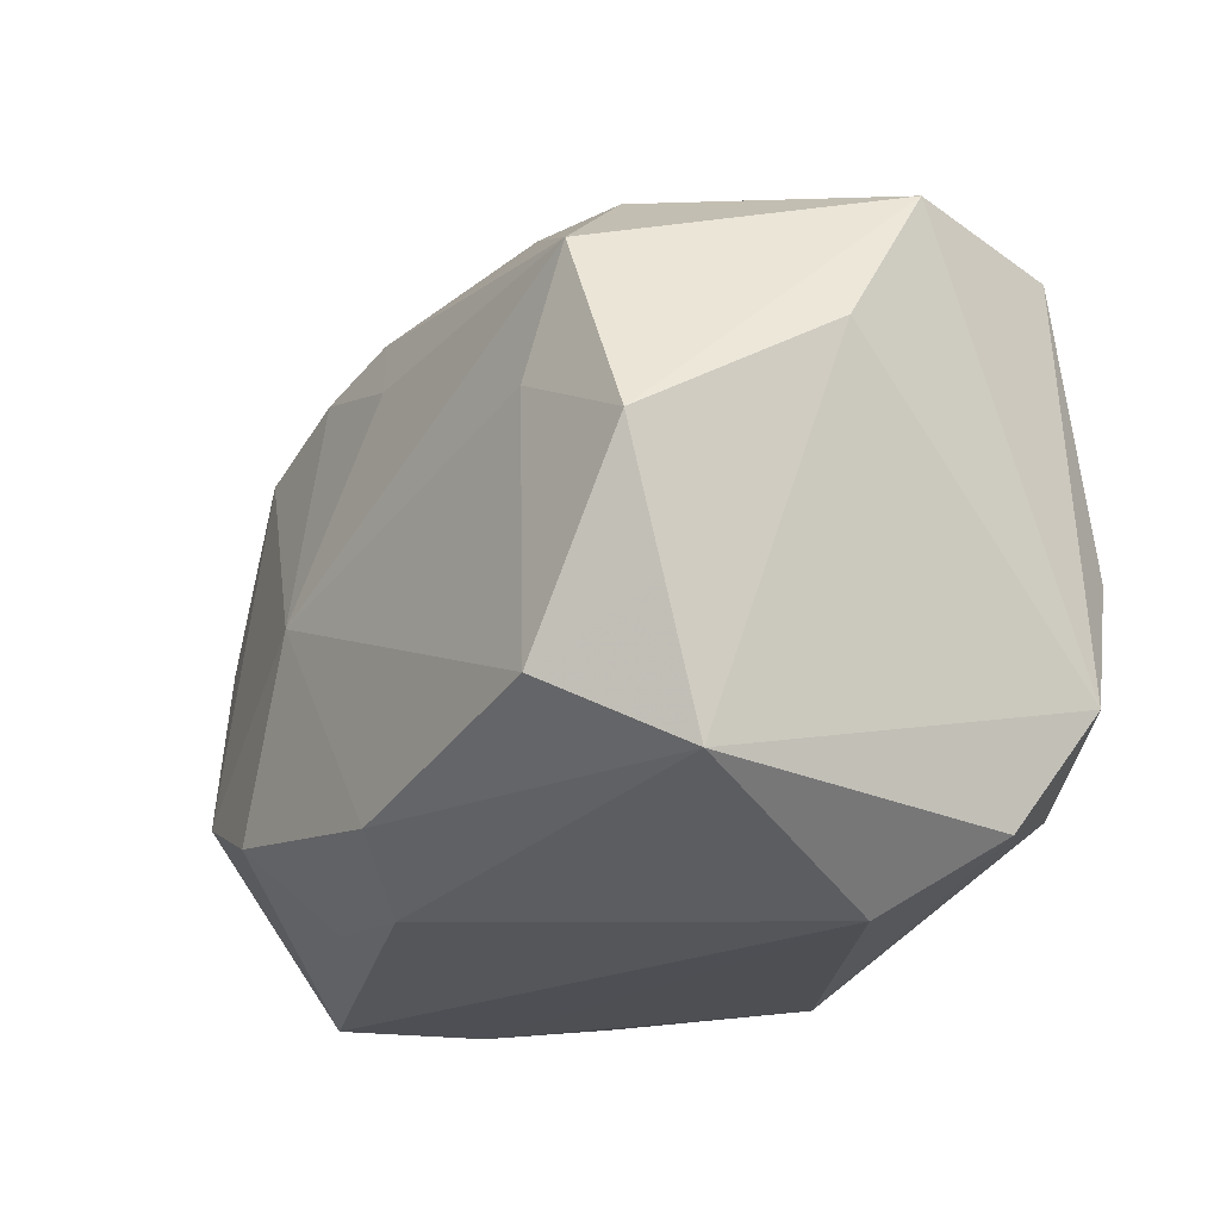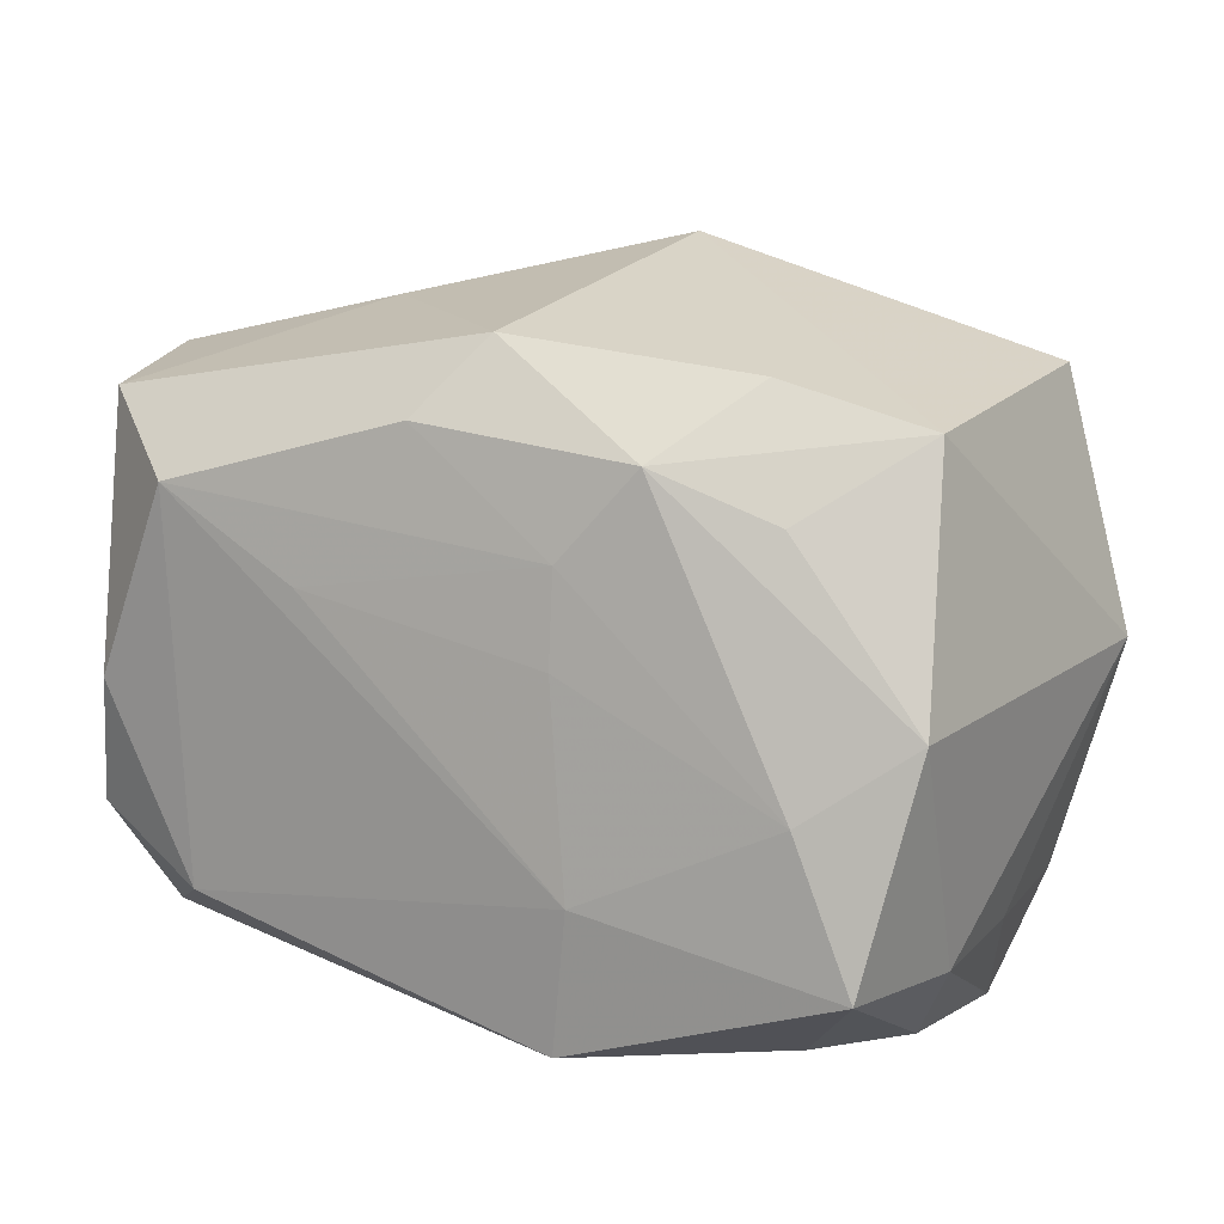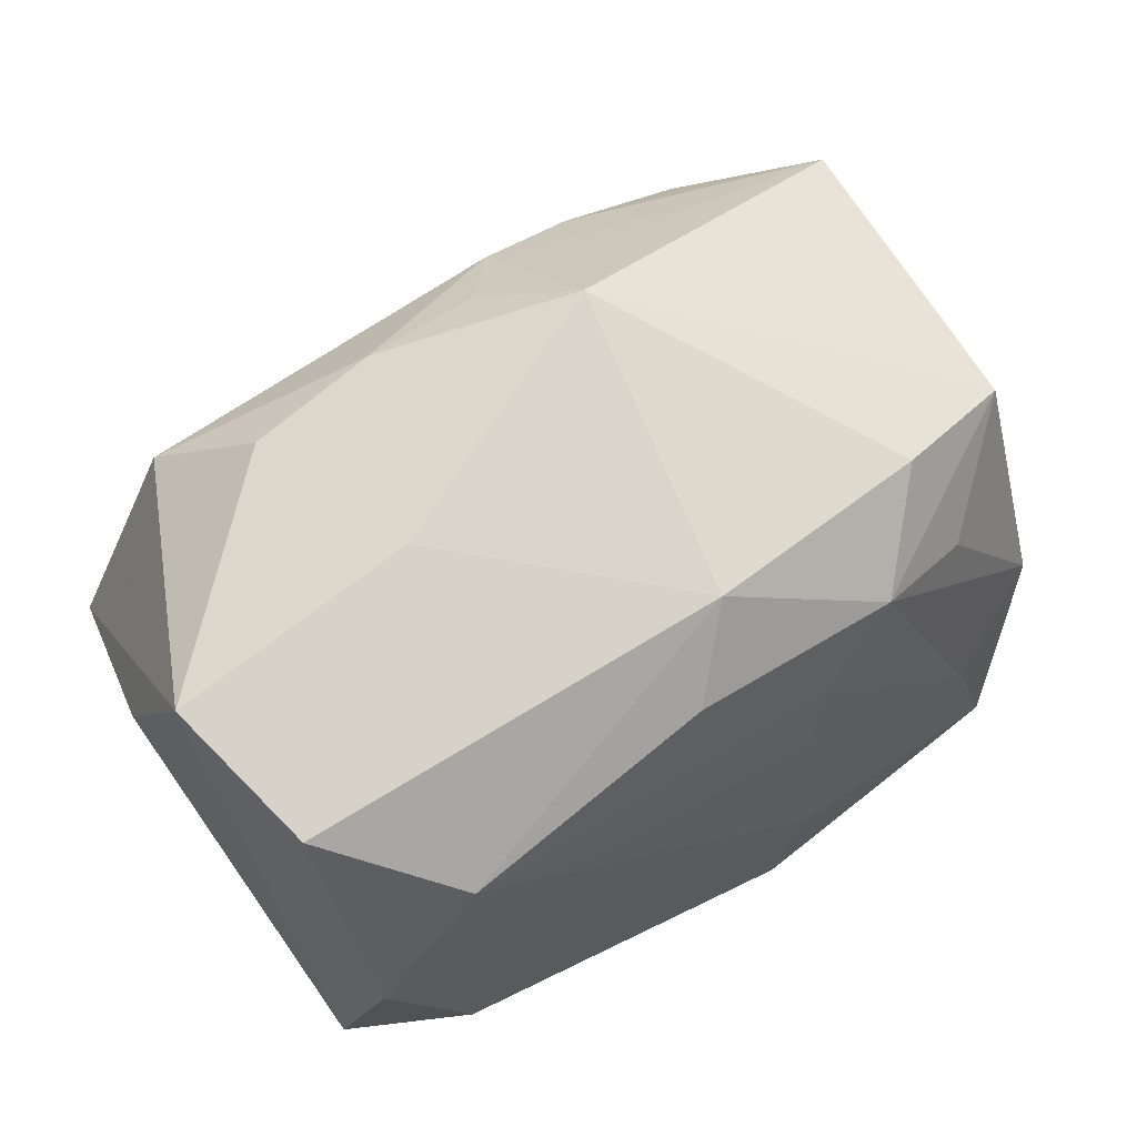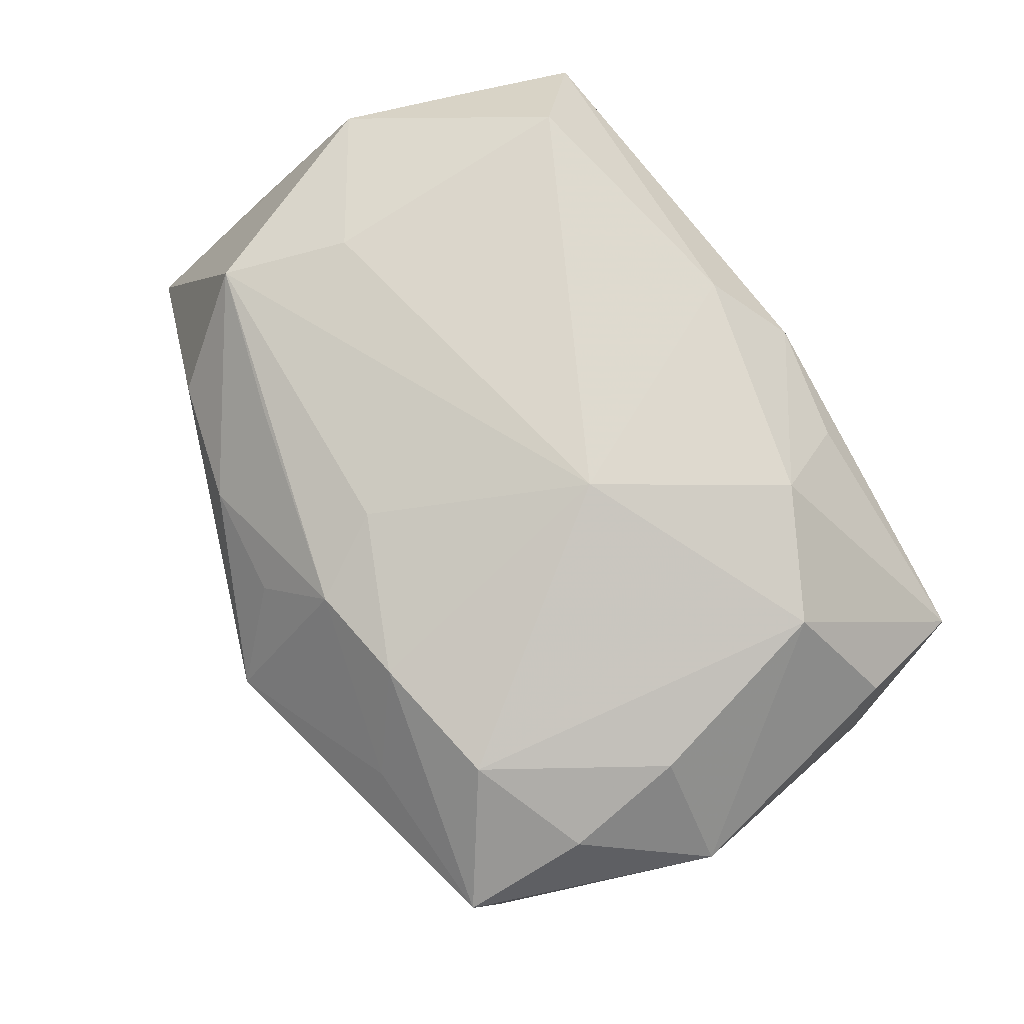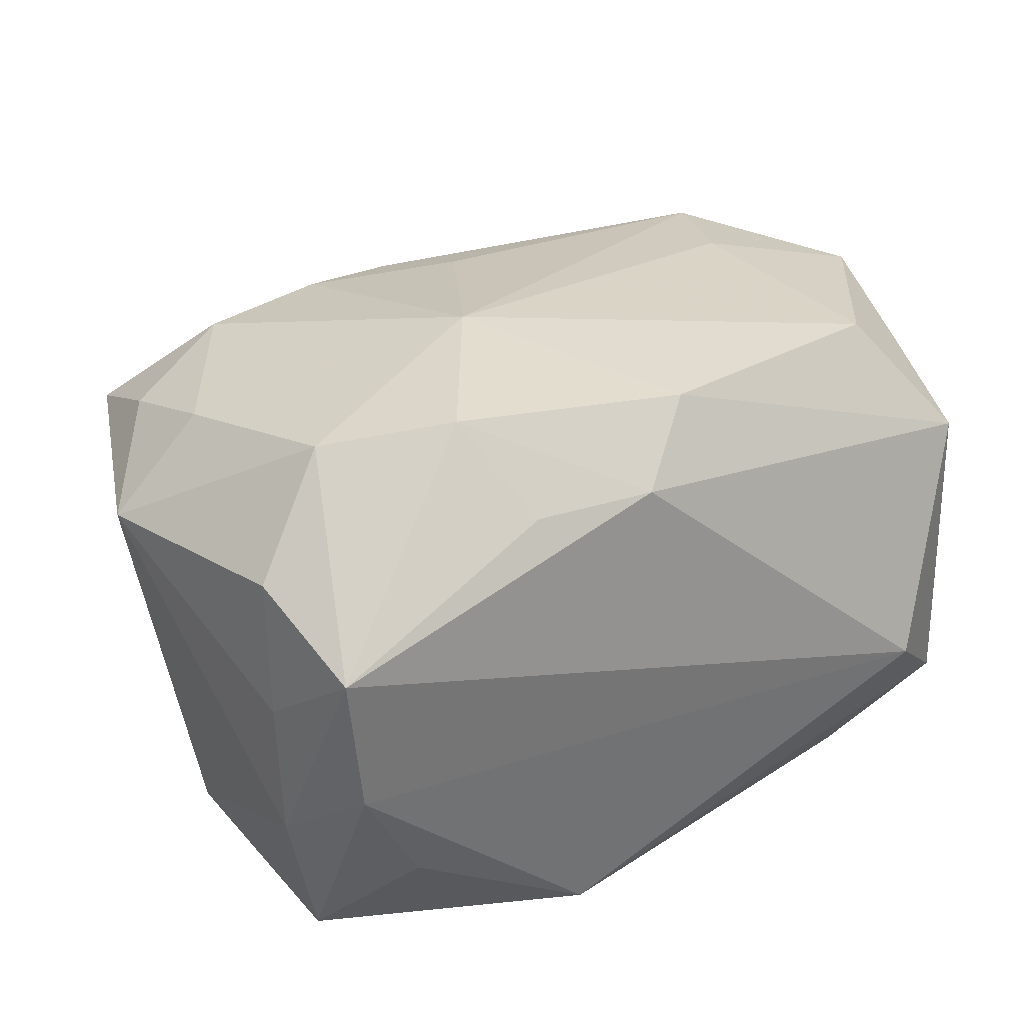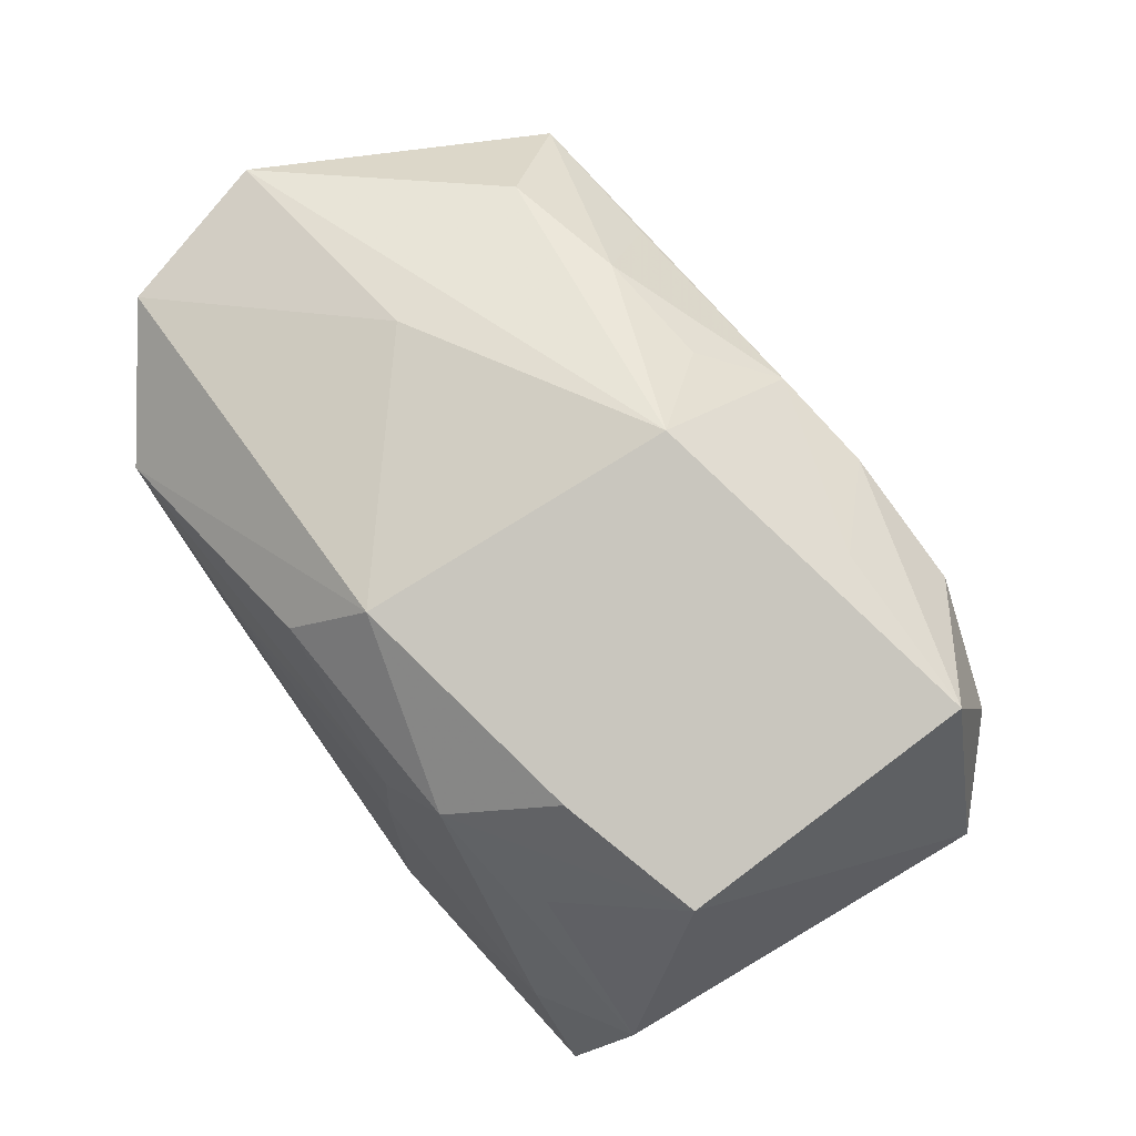
<metadata>
{"format":"obj","ext":"obj","renderer":"f3d","projection":"perspective","resolution":1024,"background":"white","views":[{"elev":-19.8,"azim":58.9,"up":"+Y"},{"elev":9.8,"azim":-153.9,"up":"+Y"},{"elev":59.7,"azim":145.3,"up":"+Y"},{"elev":74.8,"azim":-116.1,"up":"+Z"},{"elev":33.0,"azim":-25.4,"up":"+Z"},{"elev":68.8,"azim":-129.1,"up":"+Y"}]}
</metadata>
<code>
v -0.02294 -0.01143 0.0208
v -0.02913 0.01734 -0.01165
v 0.004014 -0.01762 0.02175
v 0.02068 0.006789 0.02004
v 0.0288 -0.001459 -0.01879
v 0.01166 0.006394 -0.02125
v -0.02788 0.002245 0.01753
v -0.02172 0.0155 0.01764
v -0.03025 0.02022 0.01047
v -0.005056 0.02879 0.005483
v -0.006435 -0.02311 -0.0199
v 0.02293 -0.01253 0.02093
v -0.02055 -0.02303 -0.01149
v -0.02906 -0.01572 0.01293
v -0.02618 -0.02422 0.008619
v -0.02503 -0.02385 -0.002873
v -0.02985 0.01093 0.01467
v 0.02883 -0.01932 -0.01021
v -0.01331 -0.01519 0.02247
v -0.006568 -0.001354 0.02293
v -0.02292 -0.006061 -0.02043
v 0.03381 0.01003 0.00457
v -0.02927 -0.01665 0.002151
v -0.008086 -0.01269 -0.02125
v 0.02183 -0.01571 -0.01869
v -0.0007157 -0.02209 0.01692
v 0.003444 0.01754 -0.02052
v -0.0002446 0.01464 0.01921
v 0.02945 -0.01748 0.01269
v -0.03055 -0.0007405 -0.01748
v -0.0002571 0.02424 0.01215
v -0.01195 0.01837 0.01786
v 0.03085 0.001758 0.01883
v -0.01884 0.02064 -0.01437
v 0.01441 0.02435 -0.002187
v -0.009568 -0.02129 0.01656
v -0.0269 -0.01686 -0.01982
v 0.01815 0.0229 0.01126
v -0.01292 0.01545 -0.02037
v -0.02142 0.01183 -0.018
v -0.00721 0.009075 -0.02108
v -0.006987 0.002342 -0.02125
v 0.03037 0.01827 -0.01391
v -0.004455 0.02035 0.01711
v 0.01162 0.01828 0.01762
v 0.02208 0.01271 -0.0211
v 0.008455 0.0243 0.01208
v 0.03115 -0.01099 -0.01578
v -0.0349 0.001709 0.01047
v 0.02314 0.0163 0.01838
v -0.01777 0.02214 0.0113
v -0.02918 -0.0174 -0.008547
v 0.03266 0.02053 -0.002201
v -0.0007809 0.023 -0.0166
v 0.03019 -0.007795 0.01581
v 0.02265 -0.02422 -0.00369
f 56 11 18
f 16 56 15
f 16 11 56
f 24 11 37
f 35 54 10
f 34 2 10
f 10 54 34
f 53 35 10
f 10 2 9
f 15 56 26
f 56 18 29
f 29 26 56
f 3 26 29
f 24 37 21
f 11 16 13
f 13 37 11
f 16 37 13
f 38 53 10
f 50 53 38
f 8 1 20
f 7 1 8
f 3 29 12
f 20 3 12
f 39 34 54
f 2 34 39
f 30 21 37
f 30 39 21
f 10 9 51
f 47 38 10
f 10 31 47
f 50 38 47
f 49 9 2
f 2 30 49
f 49 1 7
f 19 1 15
f 19 26 3
f 19 3 20
f 20 1 19
f 20 50 28
f 22 53 33
f 33 53 50
f 4 50 20
f 20 12 4
f 4 33 50
f 12 33 4
f 24 21 42
f 2 39 40
f 40 30 2
f 39 30 40
f 35 53 43
f 43 46 54
f 54 35 43
f 25 18 11
f 25 11 24
f 24 46 25
f 27 39 54
f 54 46 27
f 44 31 10
f 10 51 44
f 44 28 50
f 44 47 31
f 9 49 17
f 17 49 7
f 17 8 9
f 7 8 17
f 15 1 14
f 1 49 14
f 15 14 23
f 23 14 49
f 52 30 37
f 52 49 30
f 52 23 49
f 15 23 52
f 52 16 15
f 52 37 16
f 15 26 36
f 36 19 15
f 26 19 36
f 55 12 29
f 55 33 12
f 55 29 22
f 22 33 55
f 21 39 41
f 41 42 21
f 39 27 41
f 41 27 46
f 6 46 24
f 24 42 6
f 6 41 46
f 42 41 6
f 18 25 48
f 22 29 48
f 48 29 18
f 48 53 22
f 48 43 53
f 28 44 32
f 32 8 20
f 20 28 32
f 9 8 32
f 32 51 9
f 32 44 51
f 50 47 45
f 45 44 50
f 47 44 45
f 5 25 46
f 5 48 25
f 46 43 5
f 43 48 5

</code>
